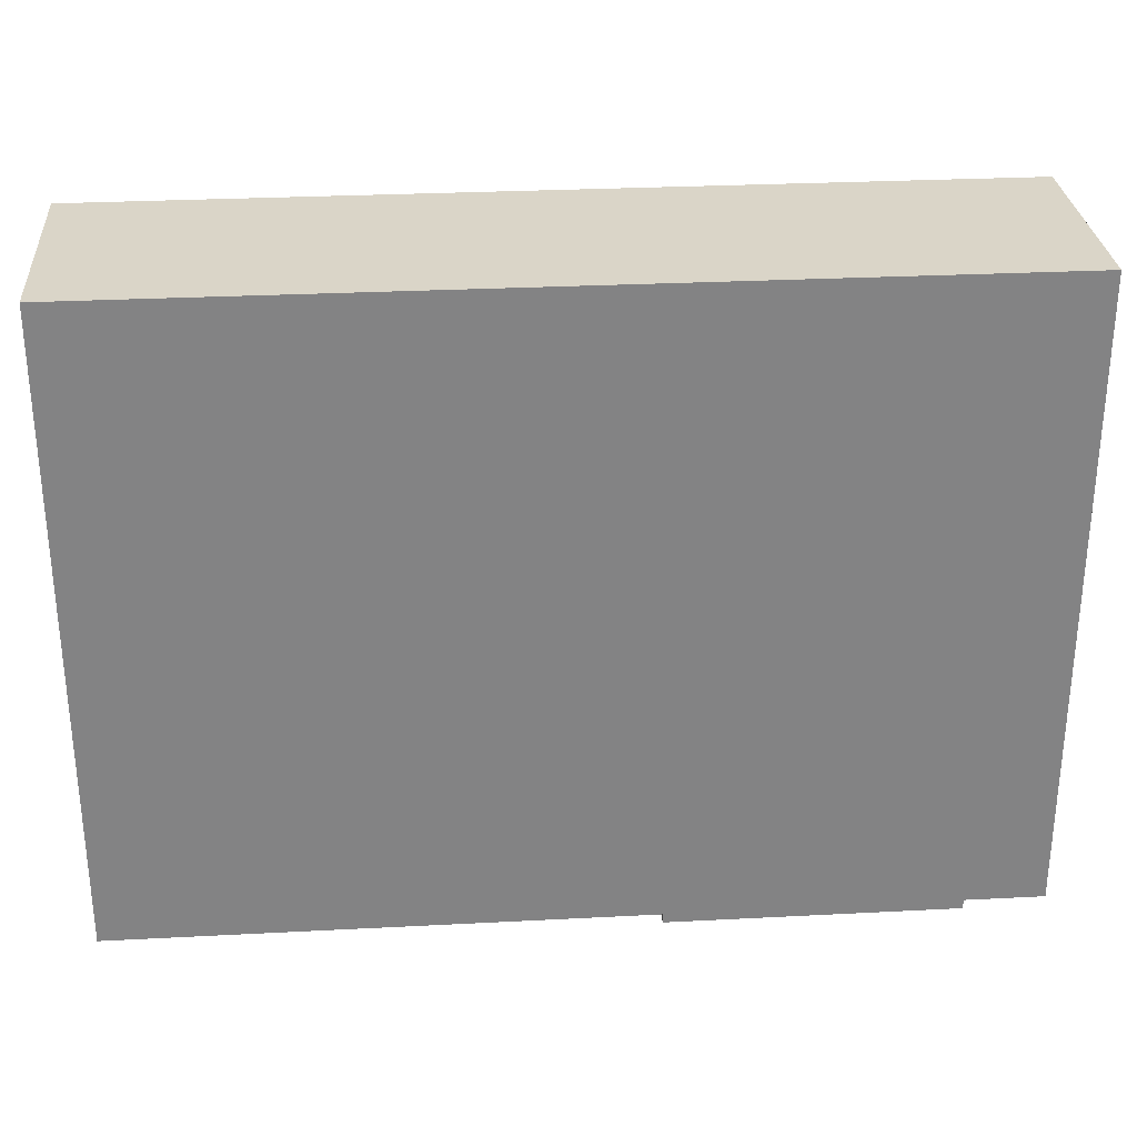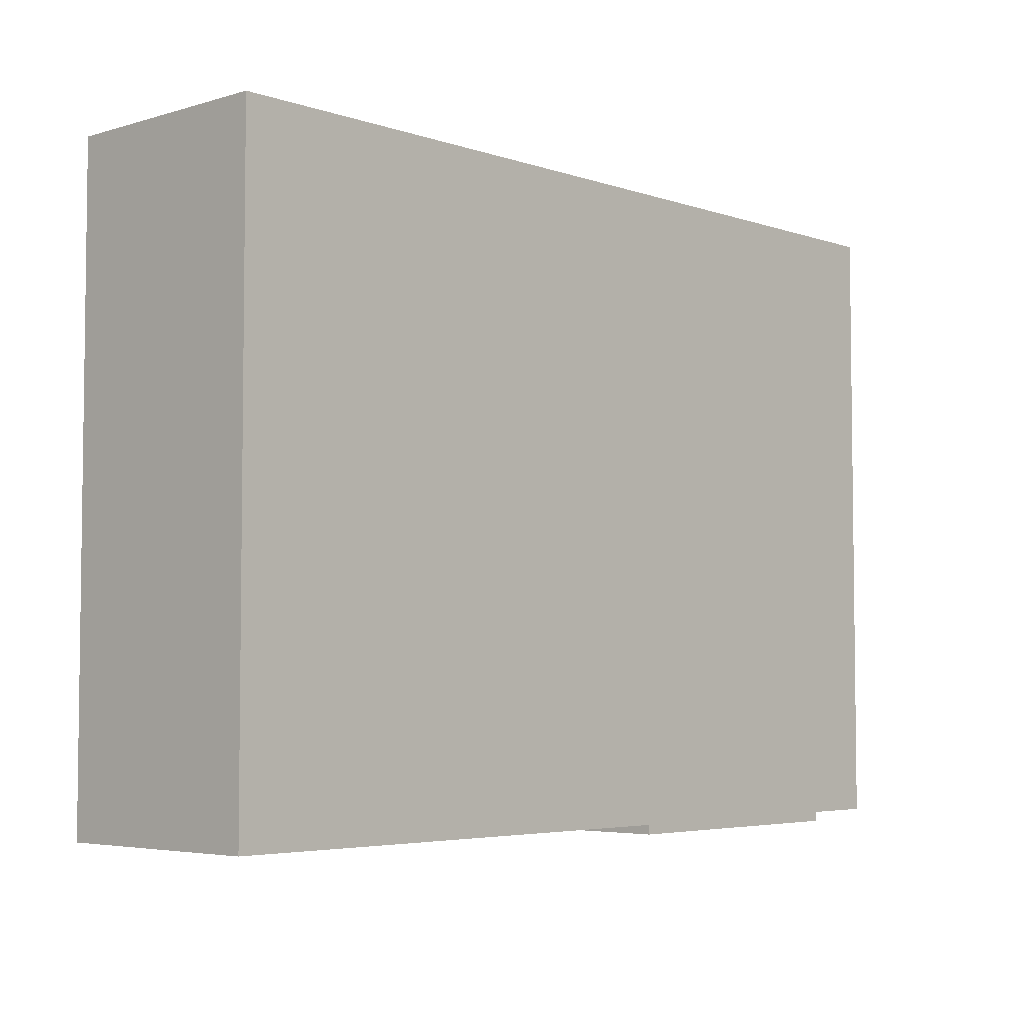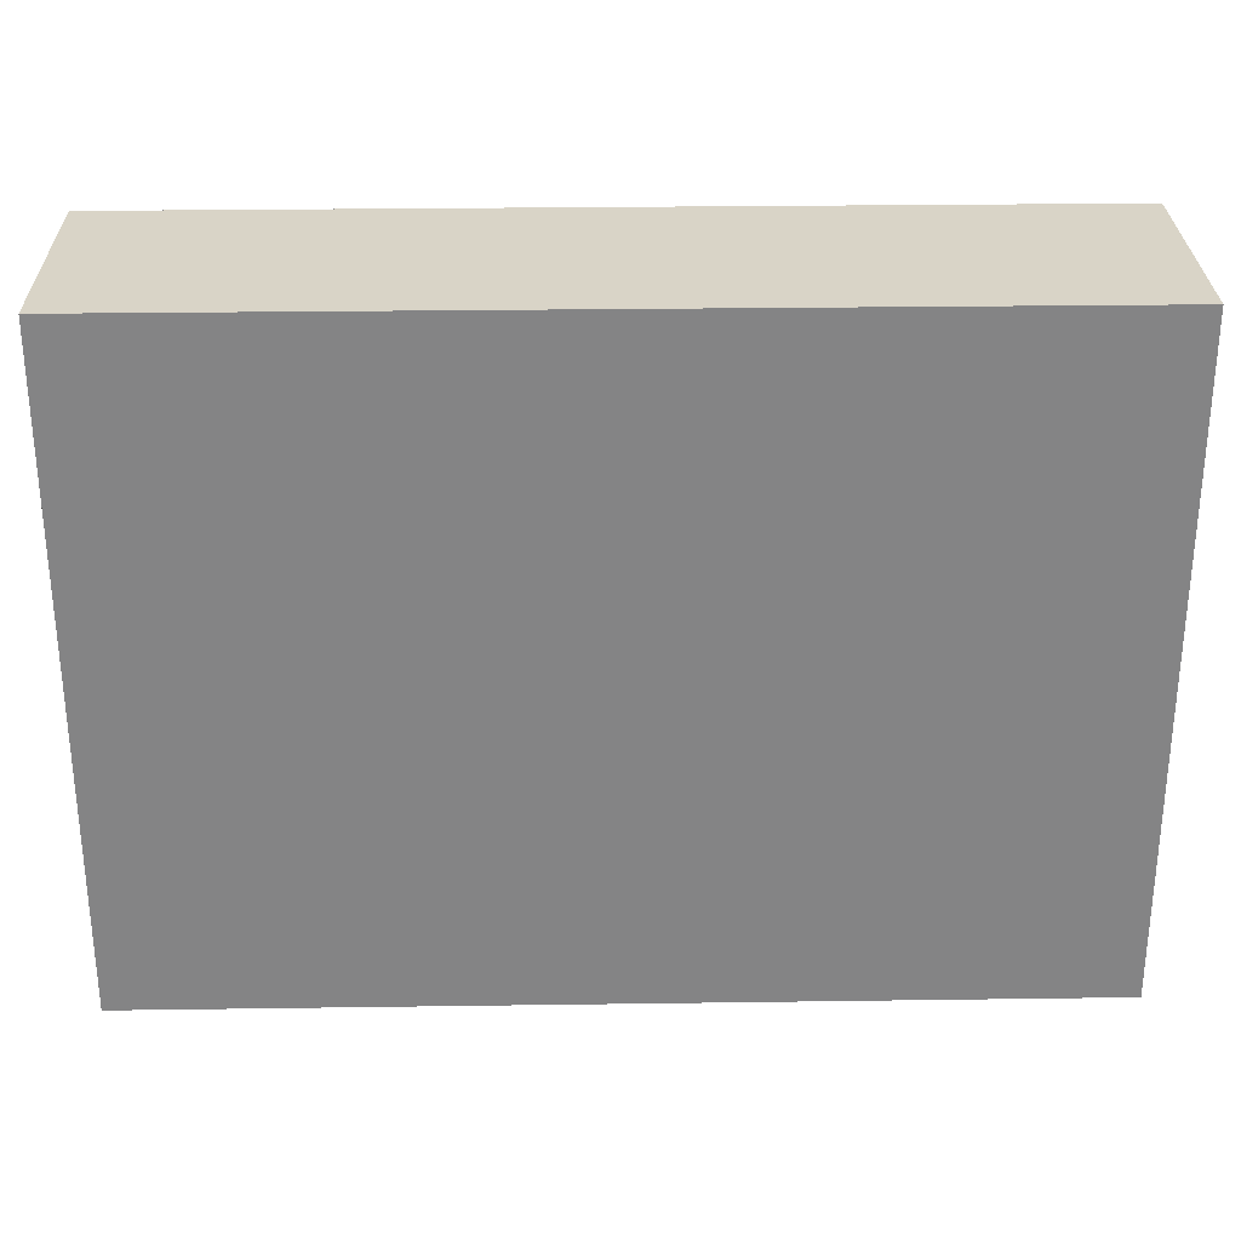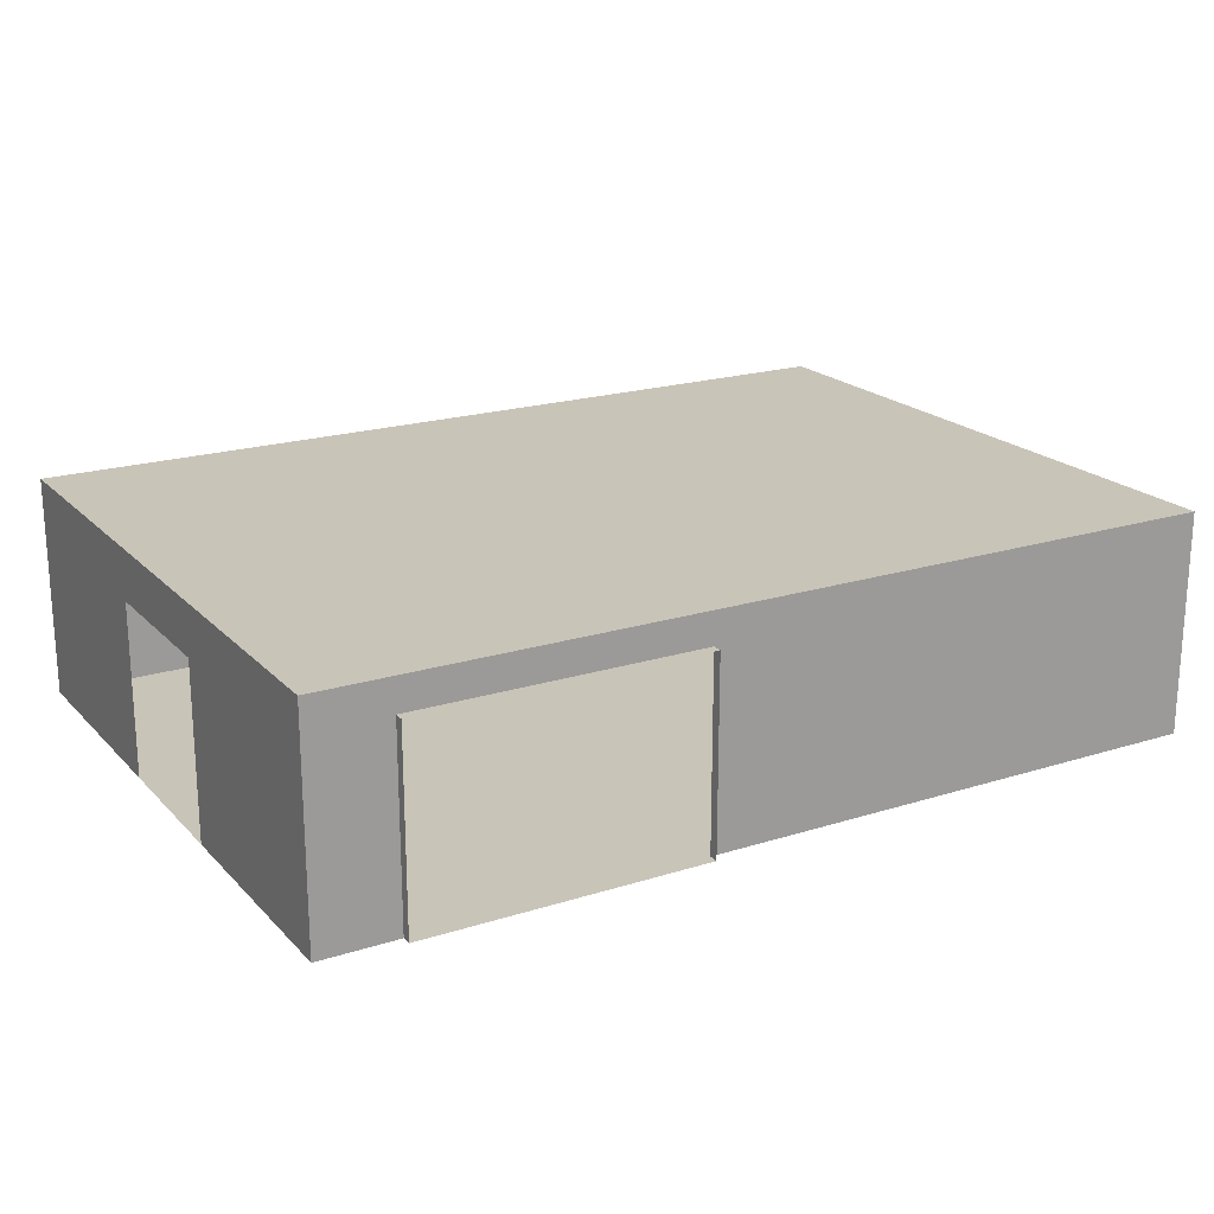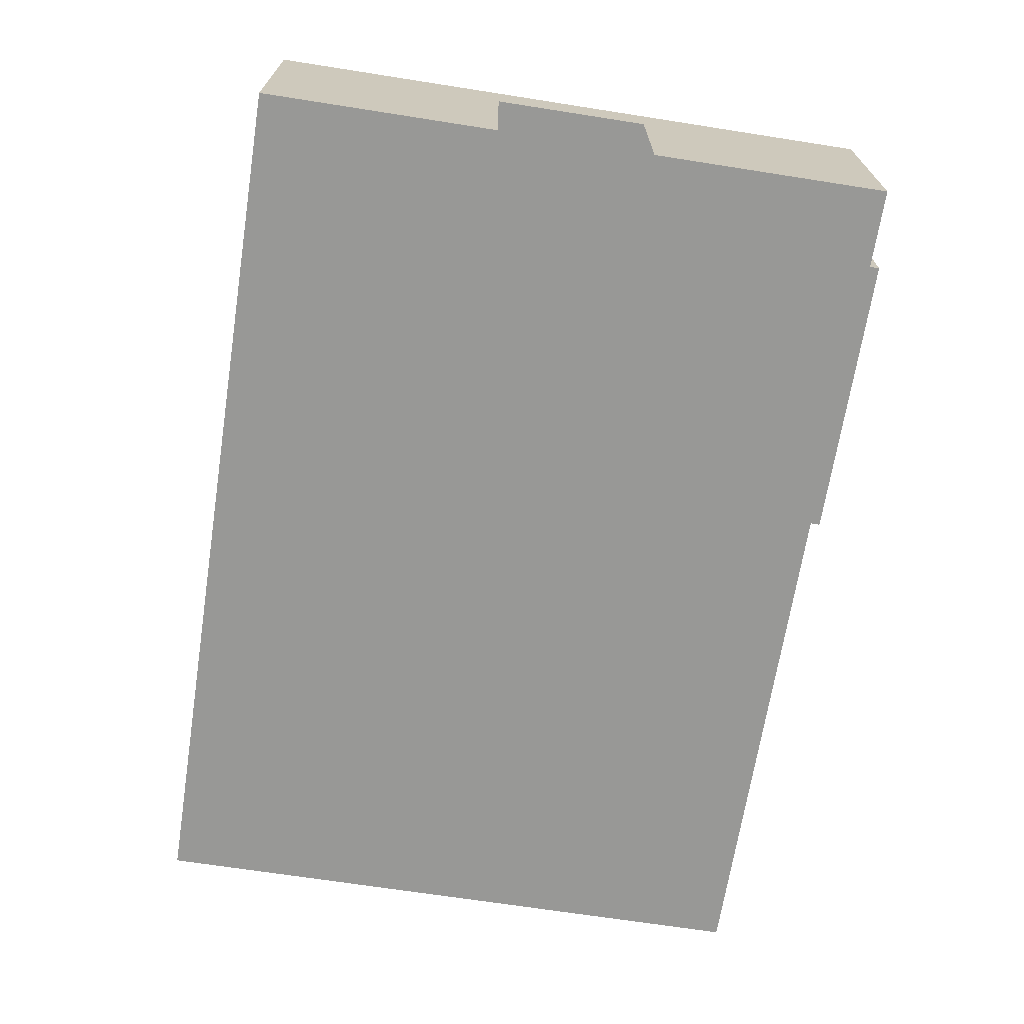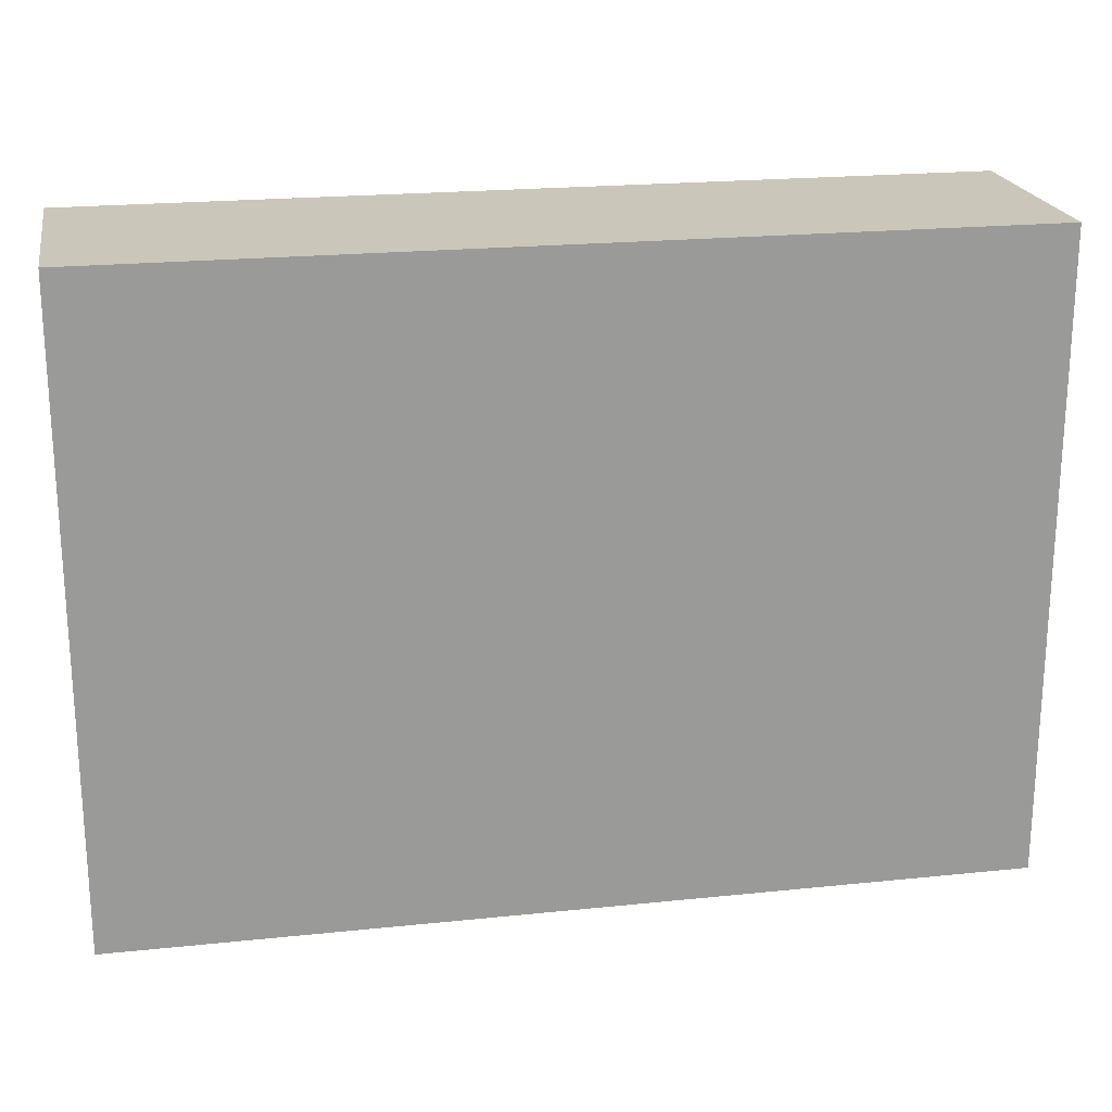
<metadata>
{"format":"obj","ext":"obj","renderer":"f3d","projection":"perspective","resolution":1024,"background":"white","views":[{"elev":29.2,"azim":175.6,"up":"+Y"},{"elev":-4.5,"azim":133.1,"up":"+Y"},{"elev":28.6,"azim":-1.2,"up":"+Y"},{"elev":20.1,"azim":-30.1,"up":"+Z"},{"elev":-68.4,"azim":-98.9,"up":"+Z"},{"elev":21.1,"azim":-10.5,"up":"+Y"}]}
</metadata>
<code>
g Building_Zone9
v 49.54 33.45 1
v 49.54 33.3 3
v 49.54 33.45 3
v 49.54 33.3 1
v 49.54 33.3 3
v 54.04 33.45 3
v 49.54 33.45 3
v 54.04 33.3 3
v 54.04 33.3 3
v 54.04 33.45 1
v 54.04 33.45 3
v 54.04 33.3 1
v 62.3 33.45 1
v 62.3 43.45 3.5
v 62.3 33.45 3.5
v 62.3 43.45 1
v 48.3 43.45 1
v 62.3 43.45 3.5
v 62.3 43.45 1
v 48.3 43.45 3.5
v 49.54 33.45 3
v 48.3 33.45 1
v 49.54 33.45 1
v 48.3 33.45 3.5
v 54.04 33.45 3
v 62.3 33.45 3.5
v 54.04 33.45 1
v 62.3 33.45 1
v 48.3 39.7 2.7
v 48.3 43.45 1
v 48.3 39.7 1
v 48.3 43.45 3.5
v 48.3 37.2 2.7
v 48.3 33.45 3.5
v 48.3 37.2 1
v 48.3 33.45 1
v 48.3 43.45 0
v 62.3 43.45 0
v 49.54 33.45 0
v 48.3 33.45 0
v 48.3 39.7 0
v 48.3 43.45 0
v 49.54 33.3 0
v 49.54 33.45 0
v 54.04 33.45 0
v 54.04 33.3 0
v 62.3 43.45 0
v 62.3 33.45 0
v 62.3 33.45 0
v 54.04 33.45 0
v 48.3 33.45 0
v 48.3 37.2 0
v 48.3 33.45 3.5
v 62.3 43.45 3.5
v 48.3 43.45 3.5
v 62.3 33.45 3.5
v 49.54 33.3 0
v 54.04 33.45 0
v 54.04 33.3 0
v 49.54 33.45 0
v 48.3 37.2 0
v 48.3 33.45 0
v 62.3 43.45 0
v 62.3 33.45 0
v 48.3 39.7 0
v 48.3 43.45 0
g Building_Zone9_0
f 3 2 1
f 4 1 2
f 7 6 5
f 8 5 6
f 11 10 9
f 12 9 10
f 15 14 13
f 16 13 14
f 19 18 17
f 20 17 18
f 23 22 21
f 22 24 21
f 24 25 21
f 26 25 24
f 27 25 26
f 28 27 26
f 31 30 29
f 30 32 29
f 32 33 29
f 34 33 32
f 35 33 34
f 36 35 34
g Building_Zone9_1
f 38 19 37
f 17 37 19
f 23 39 22
f 40 22 39
f 42 30 41
f 31 41 30
f 4 43 1
f 44 1 43
f 10 45 12
f 46 12 45
f 16 47 13
f 48 13 47
f 28 49 27
f 50 27 49
f 36 51 35
f 52 35 51
g Building_Zone9_2
f 55 54 53
f 56 53 54
g Building_Zone9_3
f 59 58 57
f 60 57 58
g Building_Zone9_4
f 62 60 61
f 60 63 61
f 58 63 60
f 64 63 58
f 63 65 61
f 66 65 63

</code>
